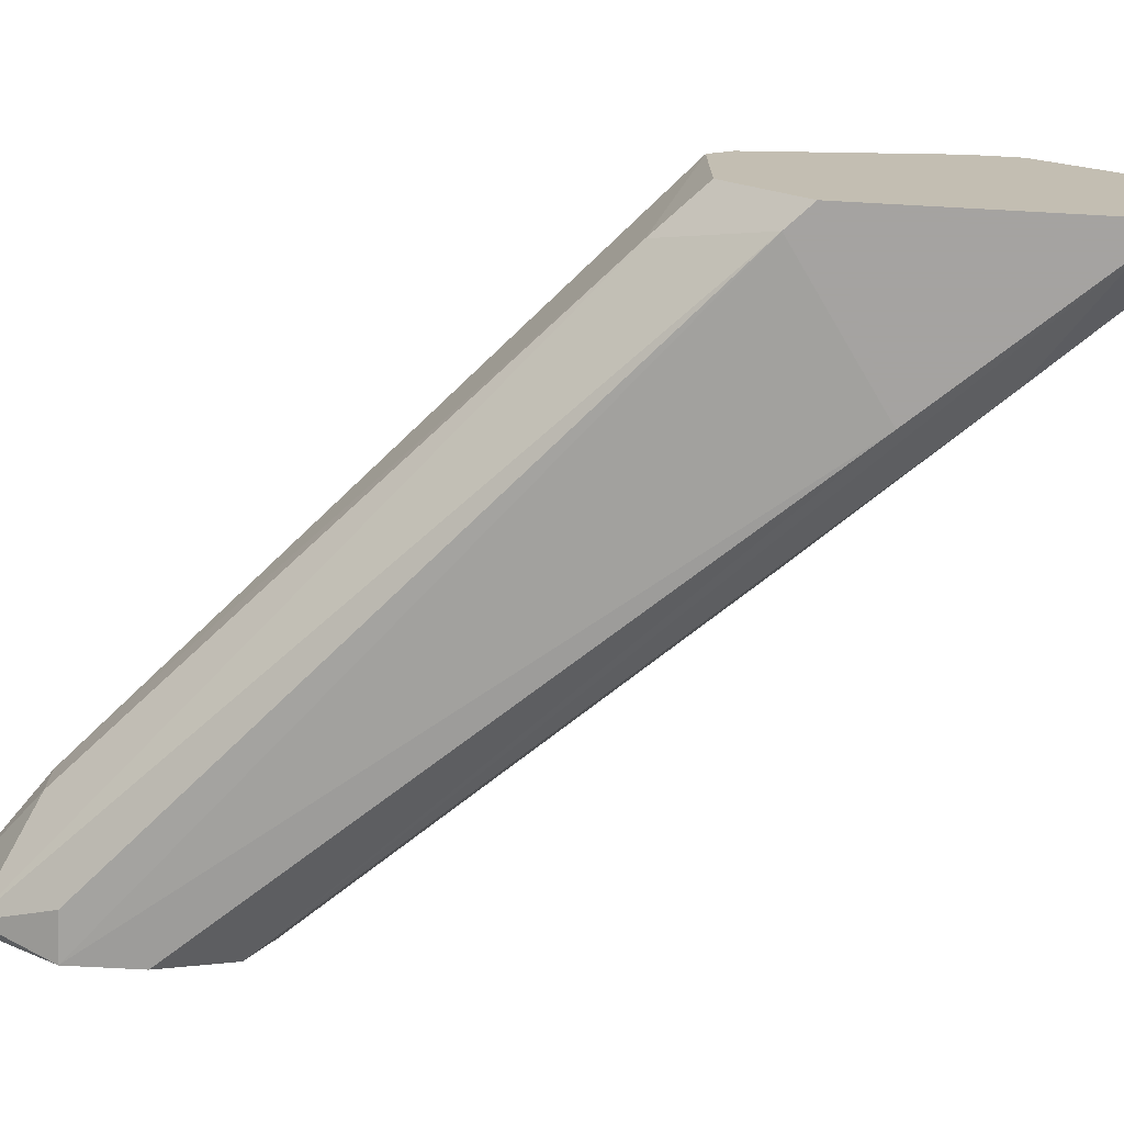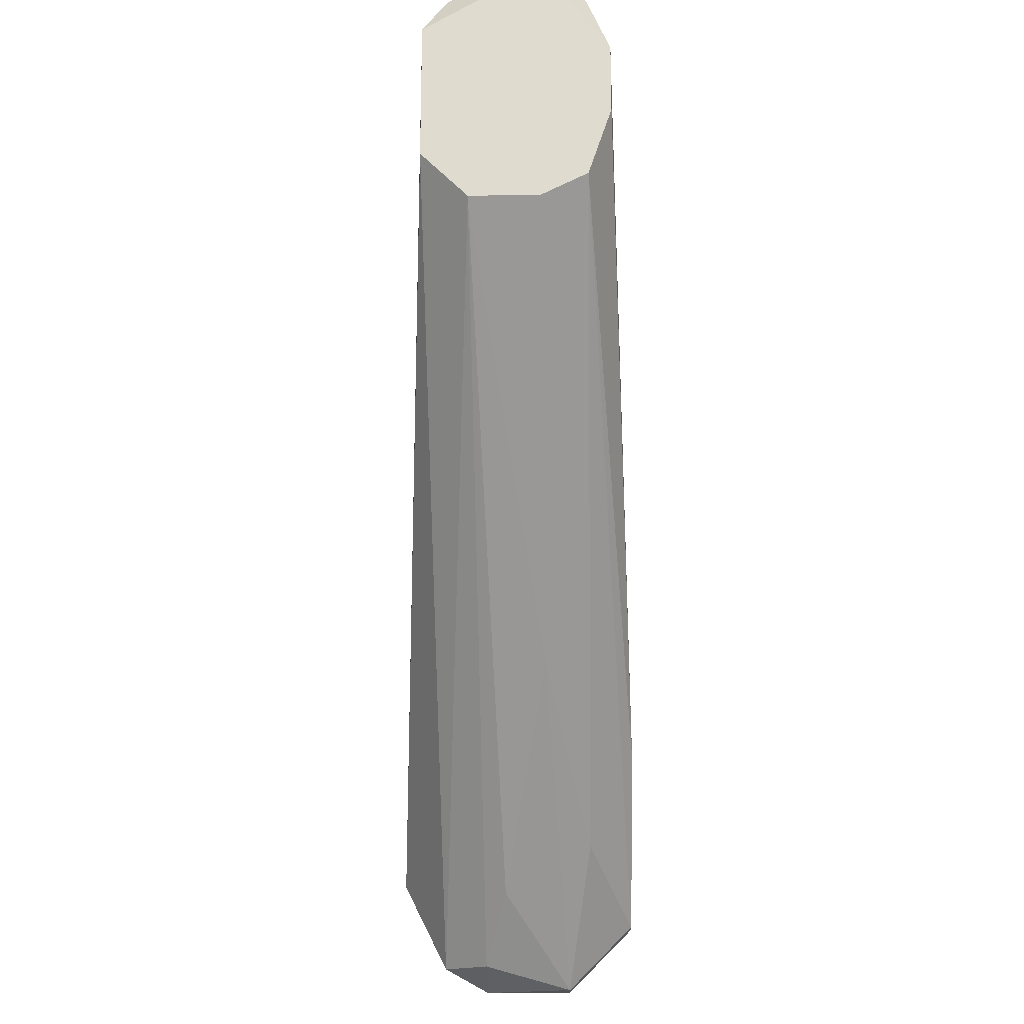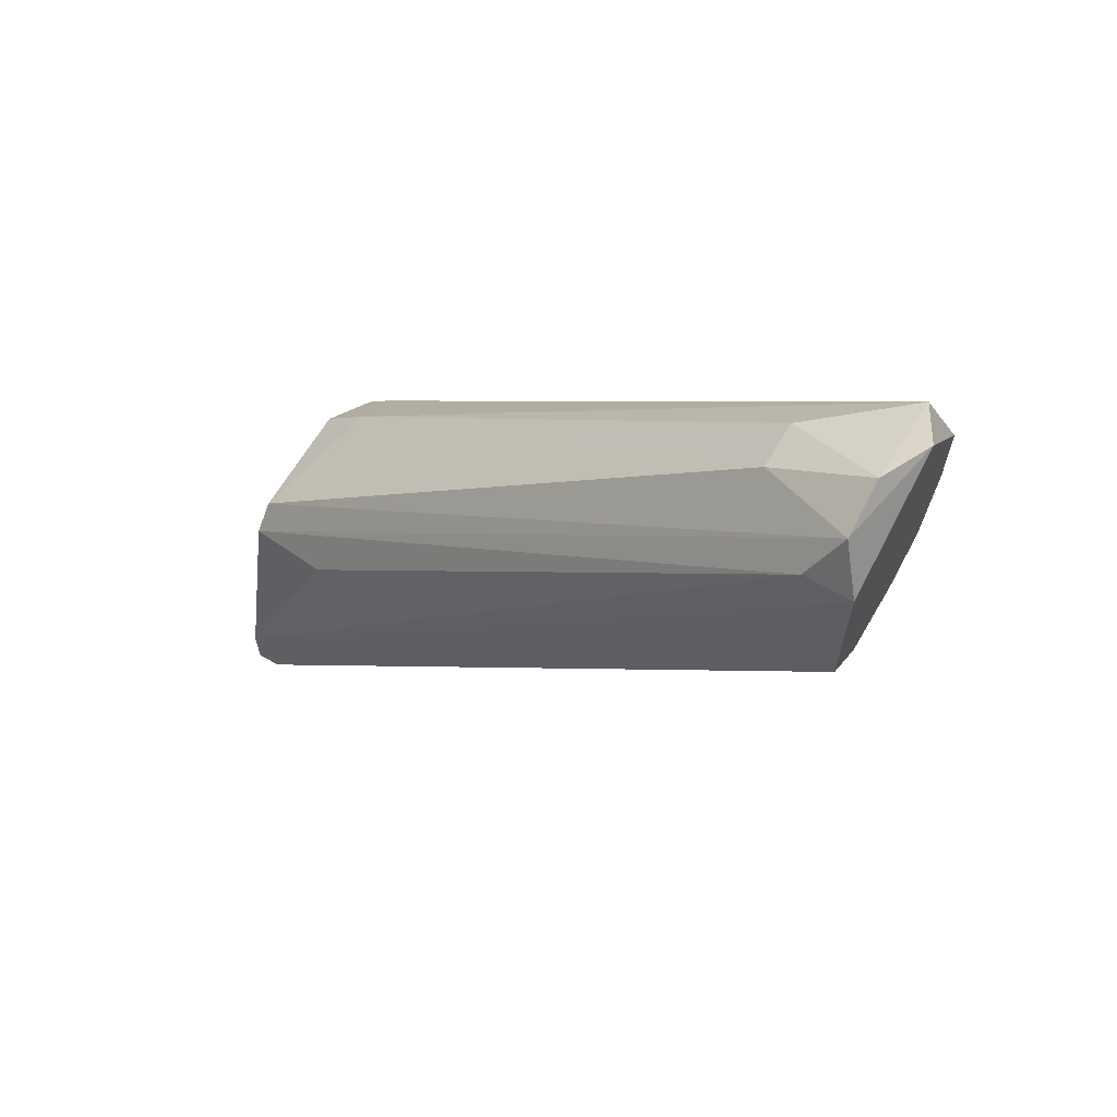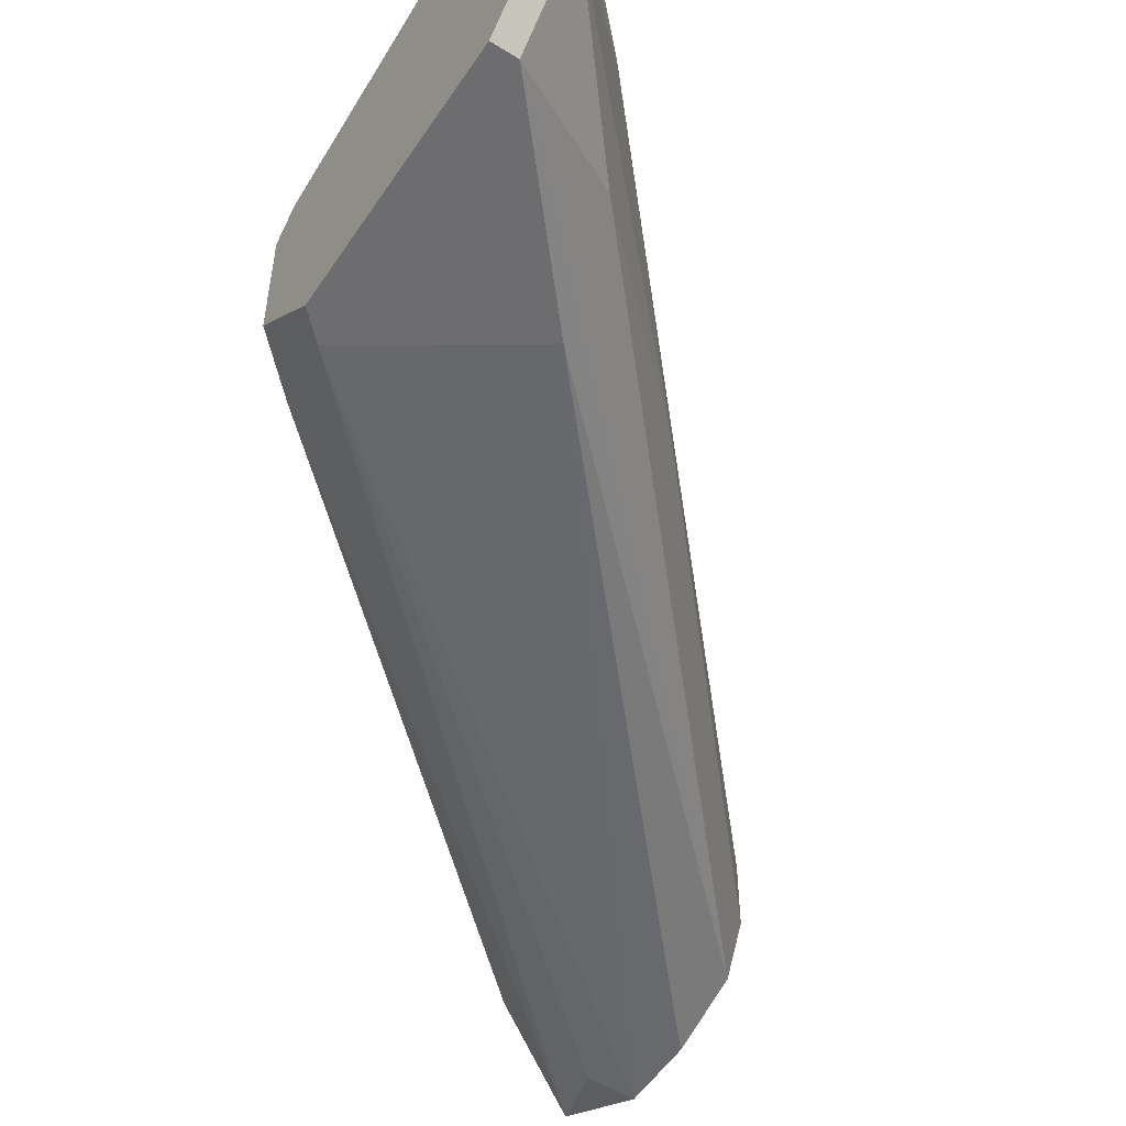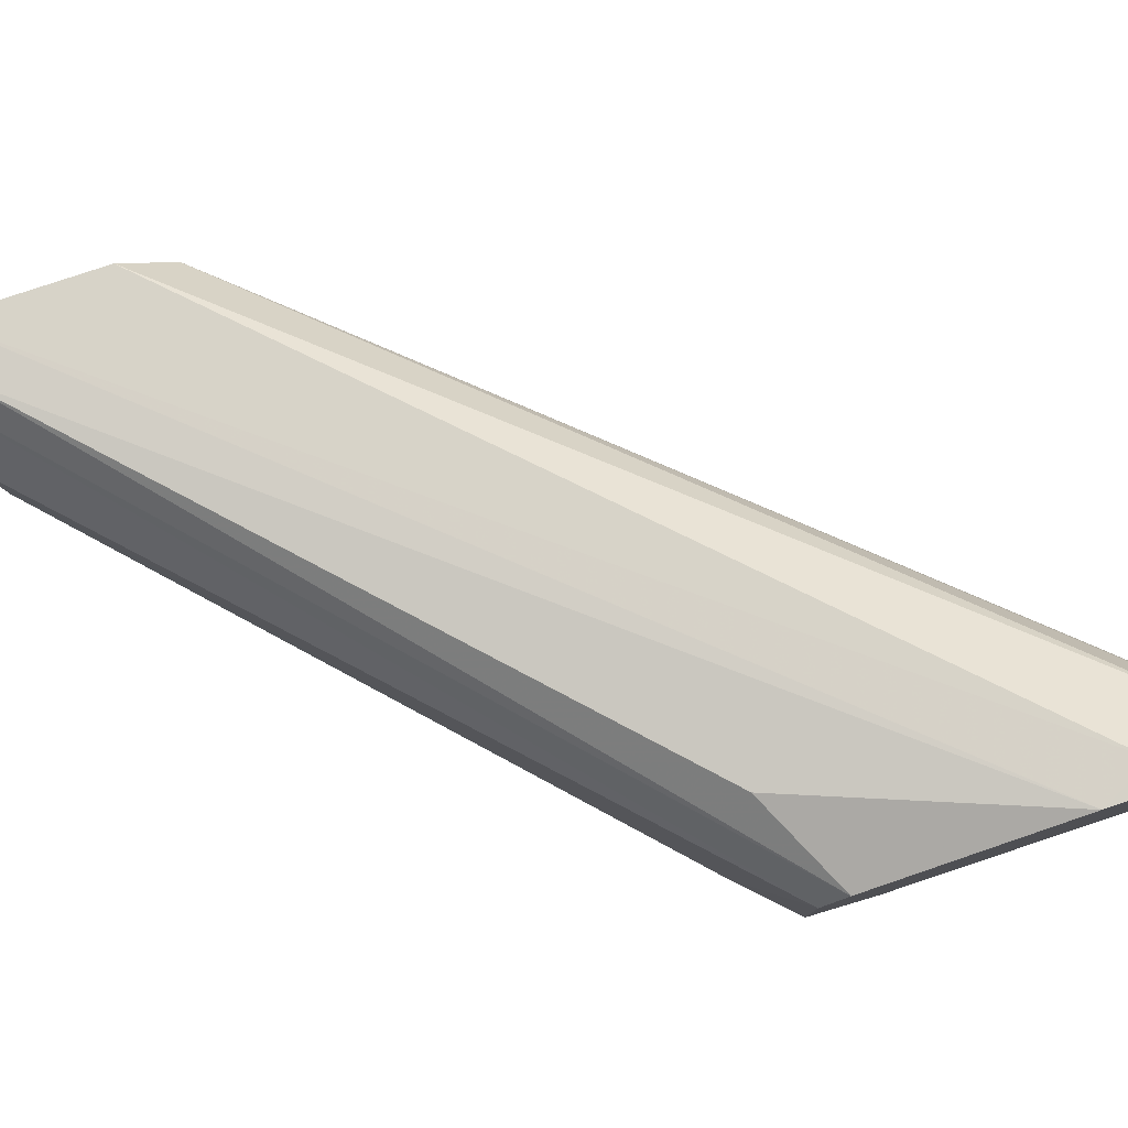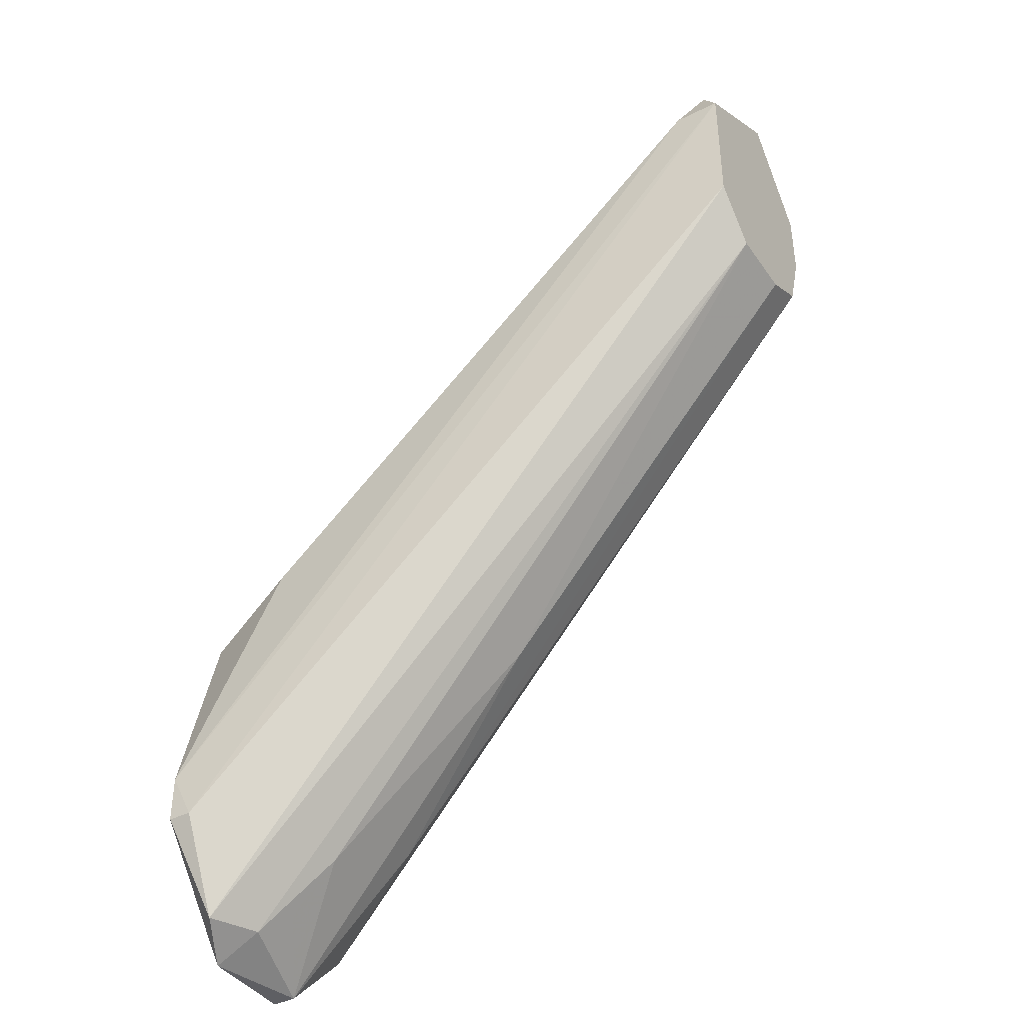
<metadata>
{"format":"obj","ext":"obj","renderer":"f3d","projection":"perspective","resolution":1024,"background":"white","views":[{"elev":-73.1,"azim":86.9,"up":"+Y"},{"elev":-20.0,"azim":-88.6,"up":"+Z"},{"elev":64.2,"azim":-149.7,"up":"+Z"},{"elev":-54.1,"azim":146.9,"up":"+Y"},{"elev":79.7,"azim":71.6,"up":"+Y"},{"elev":-40.7,"azim":-148.4,"up":"+Z"}]}
</metadata>
<code>
v -0.04144 0.002399 -0.04955
v -0.03428 0.007171 -0.01613
v -0.03428 -0.01192 -0.02329
v -0.09871 -0.009528 0.03159
v -0.09871 0.009561 0.01966
v -0.09631 0.002399 0.04115
v -0.03428 0.01434 -0.04239
v -0.03666 -0.01192 -0.04716
v -0.09871 -0.007144 0.01728
v -0.09393 0.009561 0.03398
v -0.08677 -0.002369 0.03398
v -0.03666 0.009561 -0.05193
v -0.09871 0.004786 0.01489
v -0.03428 -0.004753 -0.01613
v -0.04382 0.01195 -0.01375
v -0.03666 -0.004753 -0.05433
v -0.09631 -0.007144 0.03875
v -0.03428 -0.004753 -0.05433
v -0.05098 -0.01192 -0.03046
v -0.09871 0.009561 0.03398
v -0.0653 -0.002369 -0.02329
v -0.03666 0.01434 -0.04239
v -0.08677 0.002399 0.03398
v -0.03428 0.01434 -0.03762
v -0.09871 -0.009528 0.02444
v -0.0486 -0.007144 -0.04
v -0.09871 -0.002369 0.01489
v -0.09871 -0.002369 0.04115
v -0.09393 -0.009528 0.03159
v -0.03428 0.009561 -0.01852
v -0.03905 -0.004753 -0.01135
v -0.04621 0.002399 -0.04478
v -0.09631 0.007171 0.03875
v -0.03428 -0.01192 -0.04716
v -0.03428 0.004786 -0.05433
v -0.03666 -0.01192 -0.02091
v -0.03905 0.004786 -0.05193
f 35 16 37
f 2 3 7
f 4 5 9
f 9 5 13
f 5 12 13
f 3 2 14
f 11 6 17
f 7 3 18
f 8 16 18
f 8 3 19
f 9 8 19
f 5 4 20
f 12 5 22
f 7 12 22
f 5 20 22
f 6 11 23
f 2 7 24
f 10 15 24
f 20 10 24
f 7 22 24
f 22 20 24
f 4 9 25
f 19 4 25
f 9 19 25
f 8 9 26
f 16 8 26
f 21 16 26
f 21 26 27
f 9 13 27
f 13 21 27
f 26 9 27
f 4 17 28
f 17 6 28
f 20 4 28
f 17 4 29
f 15 10 30
f 2 24 30
f 24 15 30
f 14 2 31
f 3 14 31
f 11 17 31
f 2 23 31
f 23 11 31
f 1 16 32
f 21 13 32
f 16 21 32
f 10 20 33
f 6 23 33
f 23 2 33
f 28 6 33
f 20 28 33
f 2 30 33
f 30 10 33
f 3 8 34
f 18 3 34
f 8 18 34
f 12 7 35
f 7 18 35
f 18 16 35
f 19 3 36
f 4 19 36
f 29 4 36
f 17 29 36
f 3 31 36
f 31 17 36
f 13 12 37
f 16 1 37
f 1 32 37
f 32 13 37
f 12 35 37

</code>
